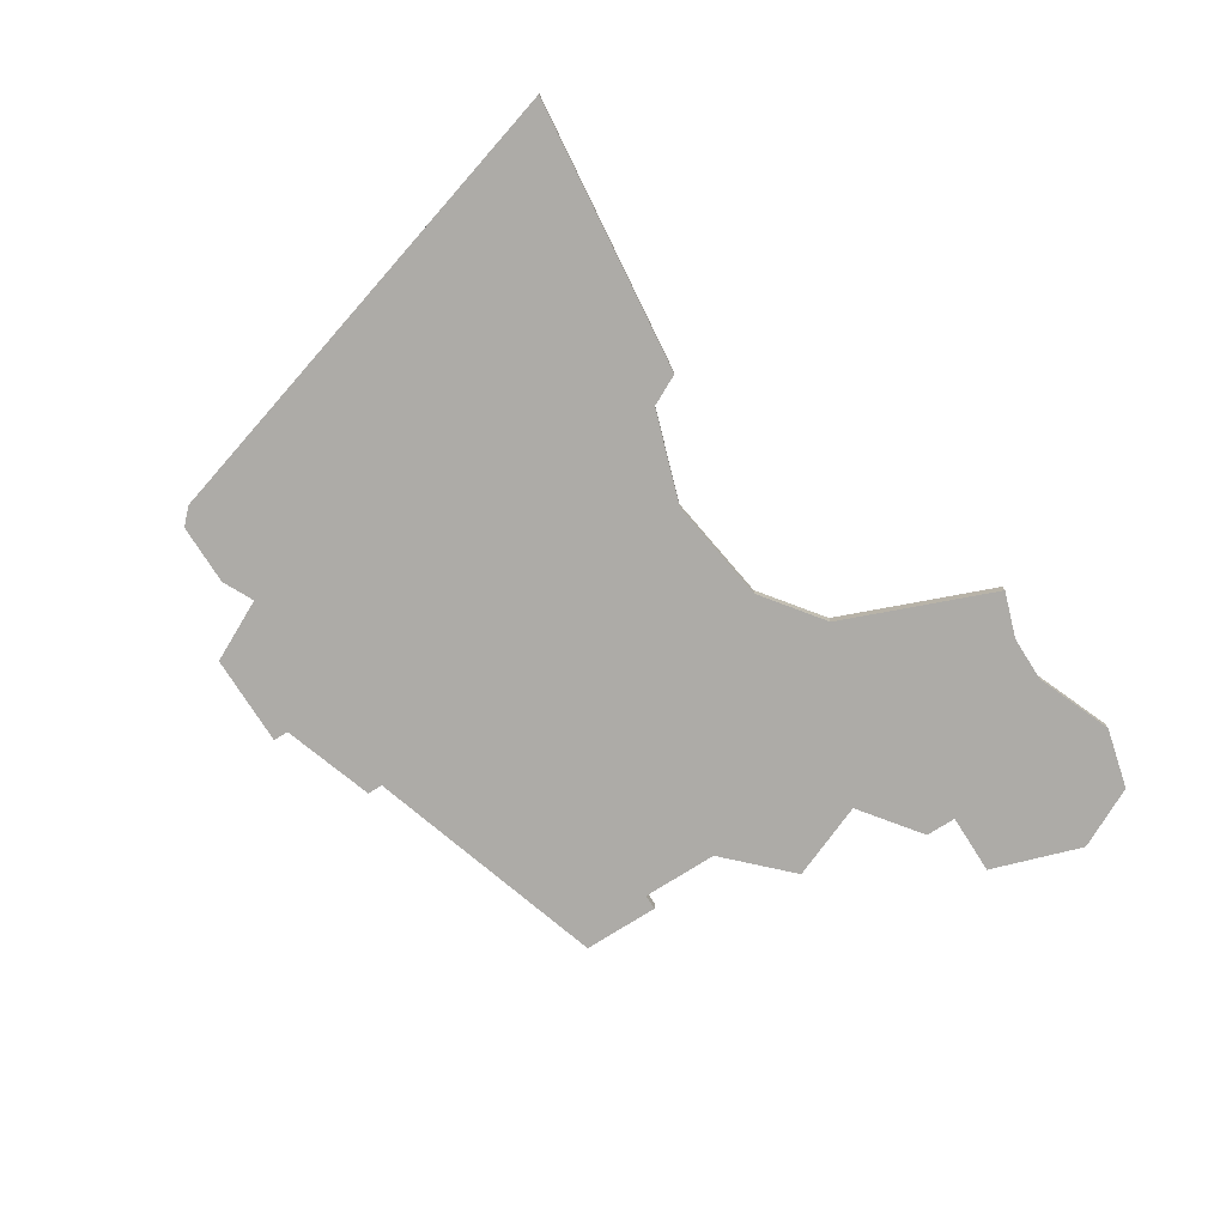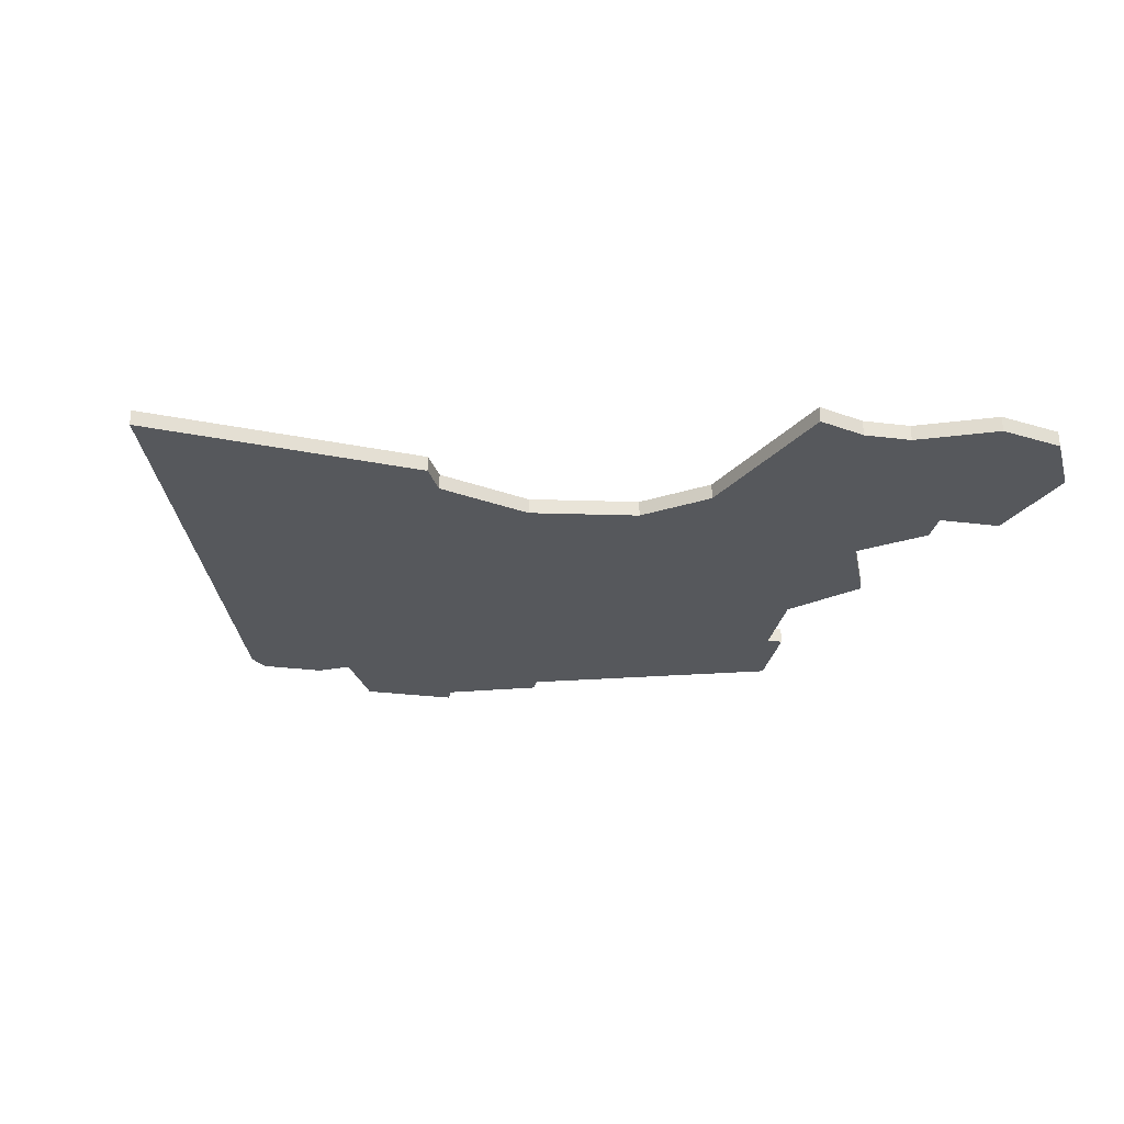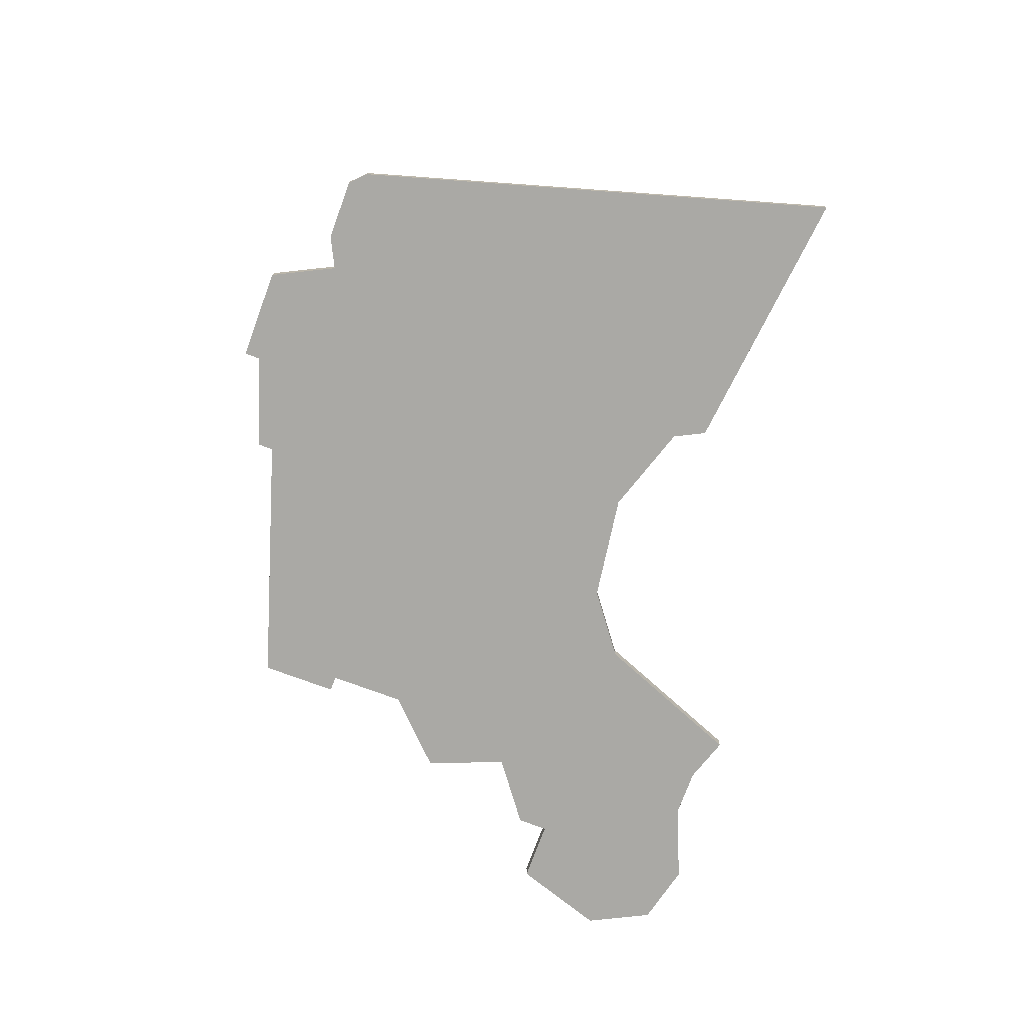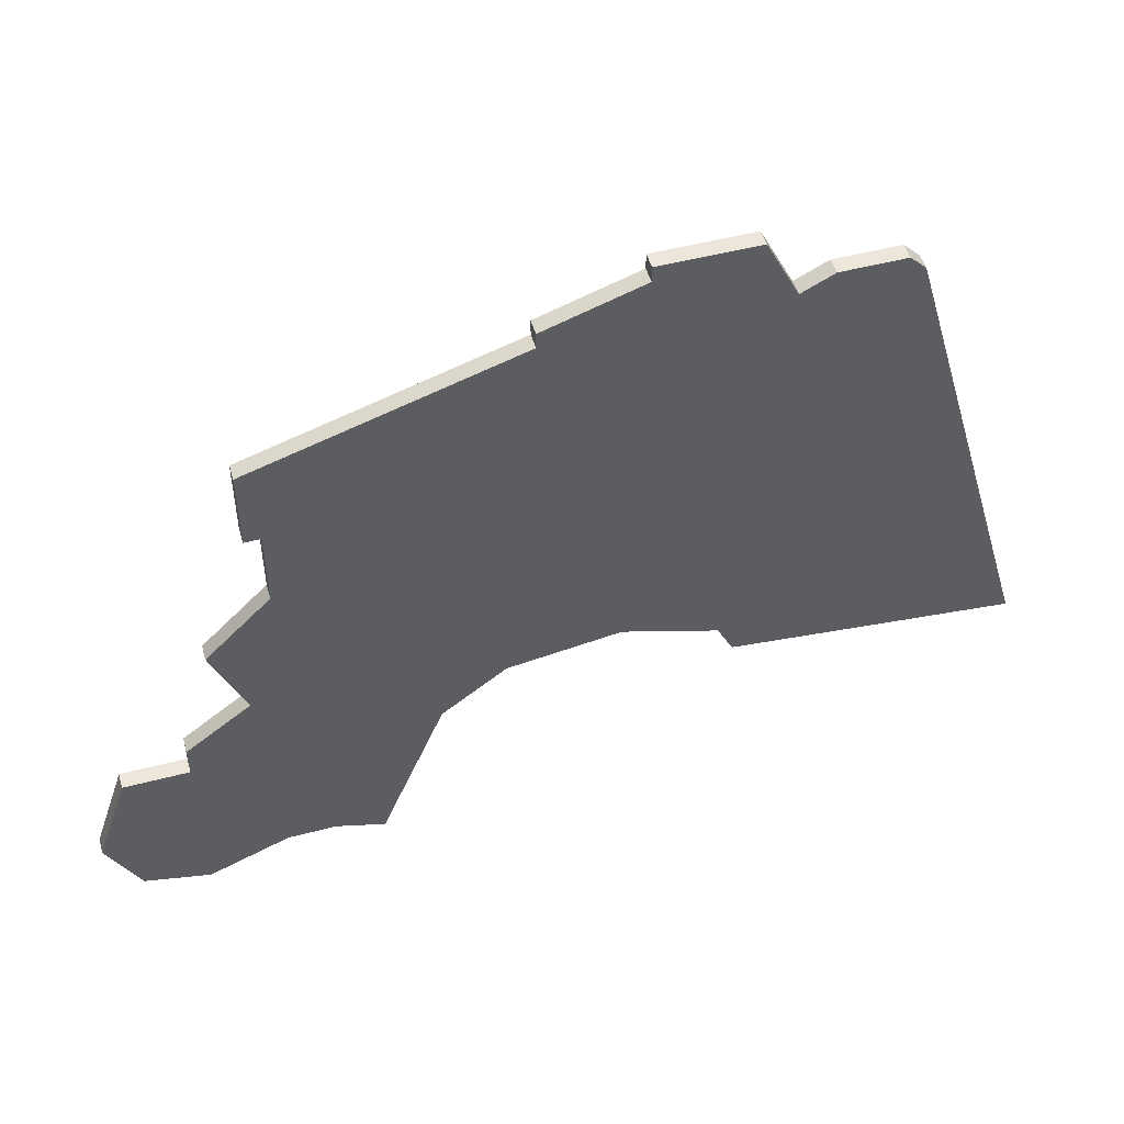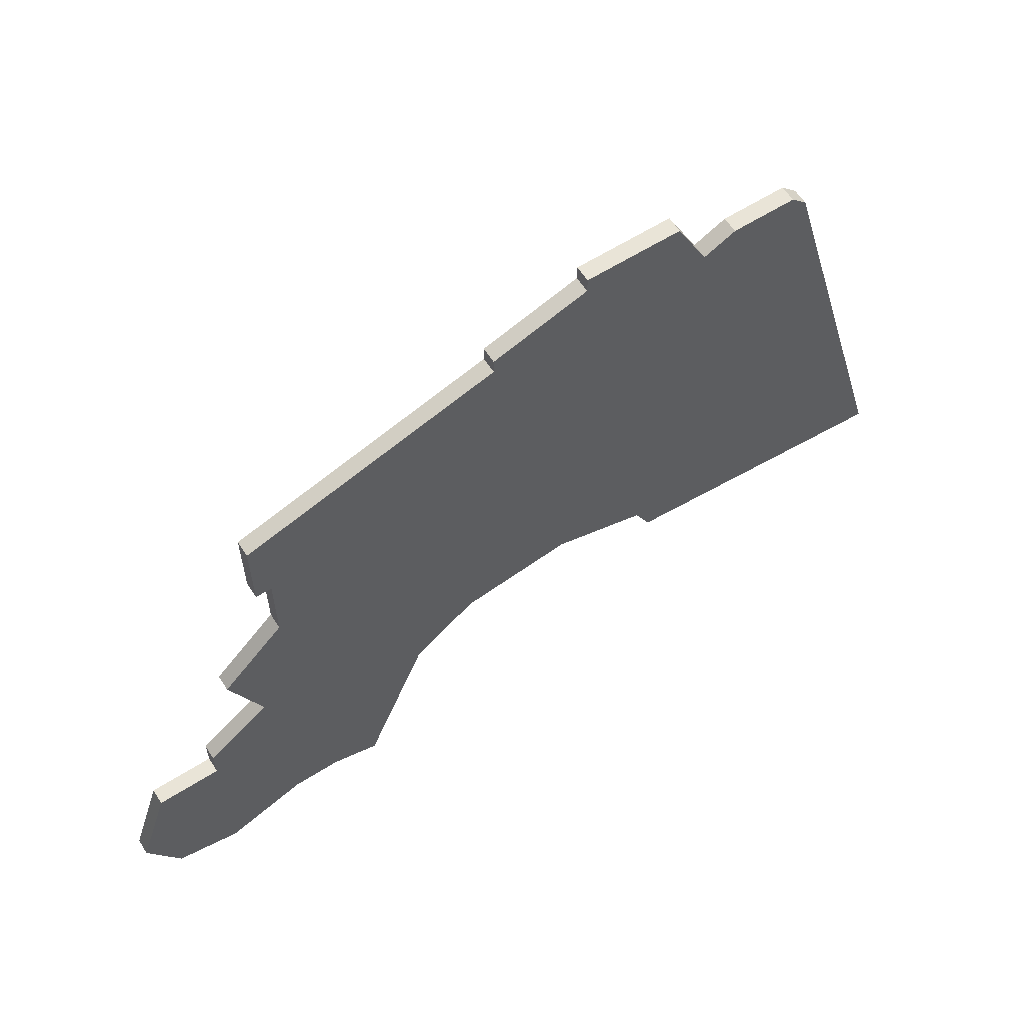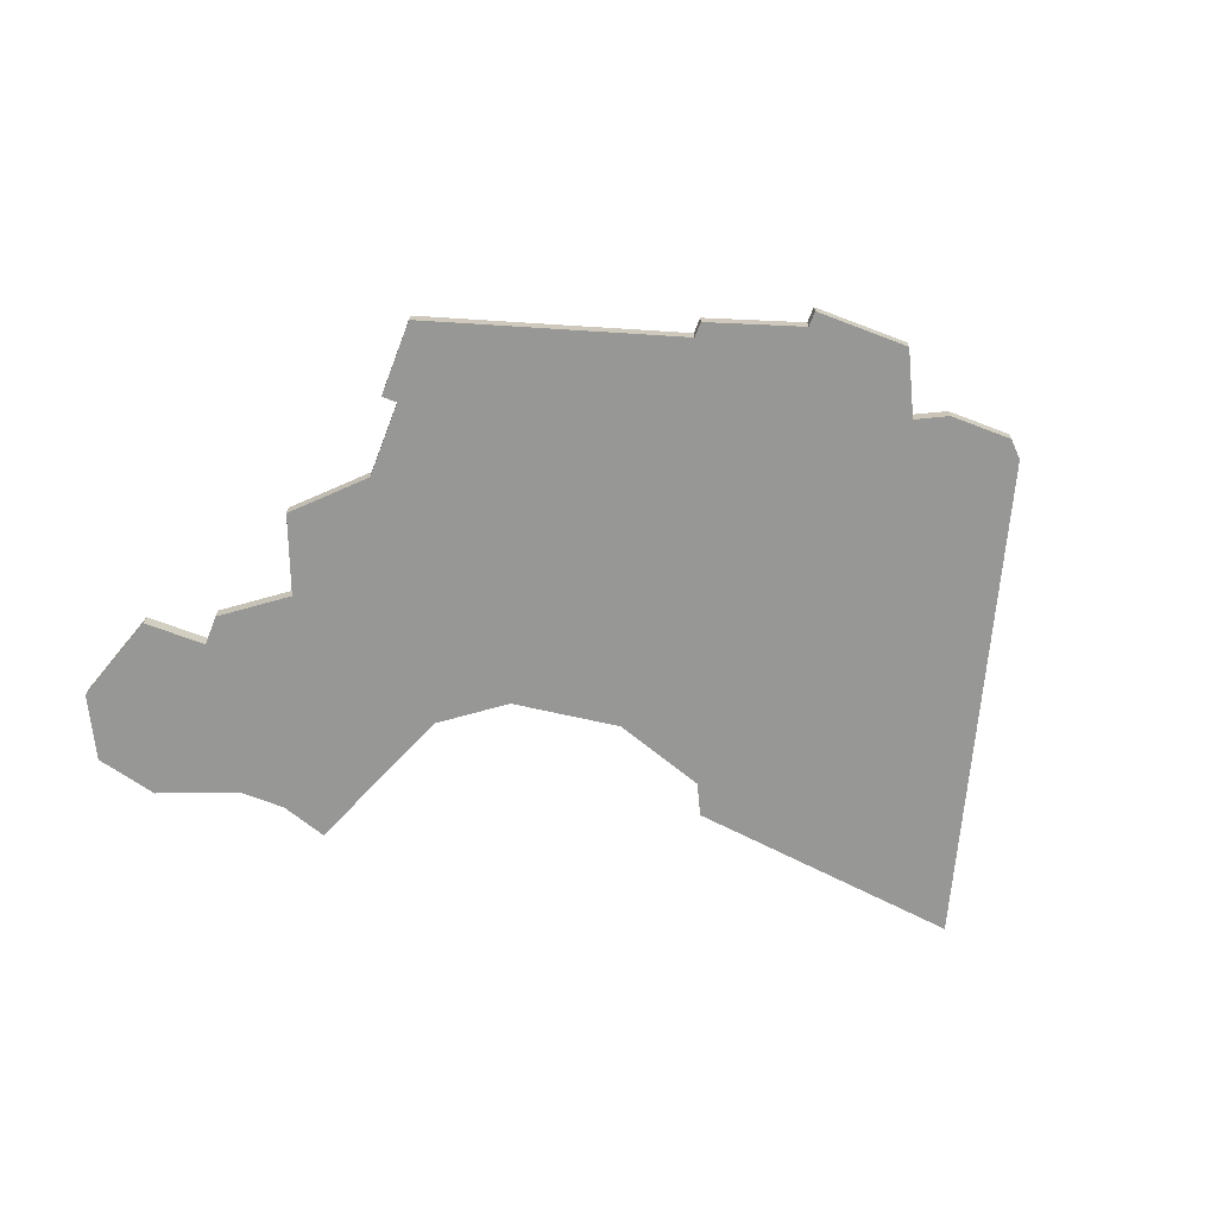
<metadata>
{"format":"obj","ext":"obj","renderer":"f3d","projection":"perspective","resolution":1024,"background":"white","views":[{"elev":-76.4,"azim":-57.6,"up":"+Z"},{"elev":-28.2,"azim":-10.8,"up":"+Z"},{"elev":-75.3,"azim":-110.3,"up":"+Z"},{"elev":50.5,"azim":164.0,"up":"+Y"},{"elev":61.1,"azim":147.2,"up":"+Y"},{"elev":-68.1,"azim":159.0,"up":"+Z"}]}
</metadata>
<code>
v 3691 -756 0
v 3691 -756 1
v 3666 -762 0
v 3666 -762 1
v 3682 -731 0
v 3682 -731 1
v 3715 -750 0
v 3715 -750 1
v 3690 -727 0
v 3690 -727 1
v 3690 -728 0
v 3690 -728 1
v 3723 -766 0
v 3723 -766 1
v 3698 -757 0
v 3698 -757 1
v 3706 -770 0
v 3706 -770 1
v 3680 -730 0
v 3680 -730 1
v 3713 -755 0
v 3713 -755 1
v 3721 -760 0
v 3721 -760 1
v 3721 -770 0
v 3721 -770 1
v 3696 -730 0
v 3696 -730 1
v 3696 -731 0
v 3696 -731 1
v 3712 -769 0
v 3712 -769 1
v 3712 -736 0
v 3712 -736 1
v 3712 -741 0
v 3712 -741 1
v 3711 -746 0
v 3711 -746 1
v 3711 -741 0
v 3711 -741 1
v 3702 -760 0
v 3702 -760 1
v 3685 -758 0
v 3685 -758 1
v 3676 -730 0
v 3676 -730 1
v 3709 -769 0
v 3709 -769 1
v 3684 -760 0
v 3684 -760 1
v 3684 -727 0
v 3684 -727 1
v 3717 -760 0
v 3717 -760 1
v 3717 -771 0
v 3717 -771 1
v 3717 -758 0
v 3717 -758 1
v 3675 -731 0
v 3675 -731 1
f 43 3 59
f 49 3 43
f 1 43 5
f 29 15 1
f 5 43 59
f 15 29 37
f 45 19 59
f 5 59 19
f 51 11 5
f 11 27 29
f 51 9 11
f 5 11 29
f 29 1 5
f 41 15 37
f 53 31 47
f 21 47 41
f 13 25 55
f 23 13 53
f 55 53 13
f 31 53 55
f 53 47 21
f 37 29 39
f 39 33 35
f 29 33 39
f 37 7 21
f 53 21 57
f 37 21 41
f 41 47 17
f 60 4 44
f 44 4 50
f 6 44 2
f 2 16 30
f 60 44 6
f 38 30 16
f 60 20 46
f 20 60 6
f 6 12 52
f 30 28 12
f 12 10 52
f 30 12 6
f 6 2 30
f 38 16 42
f 48 32 54
f 42 48 22
f 56 26 14
f 54 14 24
f 14 54 56
f 56 54 32
f 22 48 54
f 40 30 38
f 36 34 40
f 40 34 30
f 22 8 38
f 58 22 54
f 42 22 38
f 18 48 42
f 4 60 3
f 3 60 59
f 50 4 49
f 49 4 3
f 44 50 43
f 43 50 49
f 2 44 1
f 1 44 43
f 16 2 15
f 15 2 1
f 42 16 41
f 41 16 15
f 18 42 17
f 17 42 41
f 48 18 47
f 47 18 17
f 32 48 31
f 31 48 47
f 56 32 55
f 55 32 31
f 26 56 25
f 25 56 55
f 14 26 13
f 13 26 25
f 24 14 23
f 23 14 13
f 54 24 53
f 53 24 23
f 58 54 57
f 57 54 53
f 22 58 21
f 21 58 57
f 8 22 7
f 7 22 21
f 38 8 37
f 37 8 7
f 40 38 39
f 39 38 37
f 36 40 35
f 35 40 39
f 34 36 33
f 33 36 35
f 30 34 29
f 29 34 33
f 28 30 27
f 27 30 29
f 12 28 11
f 11 28 27
f 10 12 9
f 9 12 11
f 52 10 51
f 51 10 9
f 6 52 5
f 5 52 51
f 20 6 19
f 19 6 5
f 60 46 59
f 59 46 45
f 46 20 45
f 45 20 19

</code>
